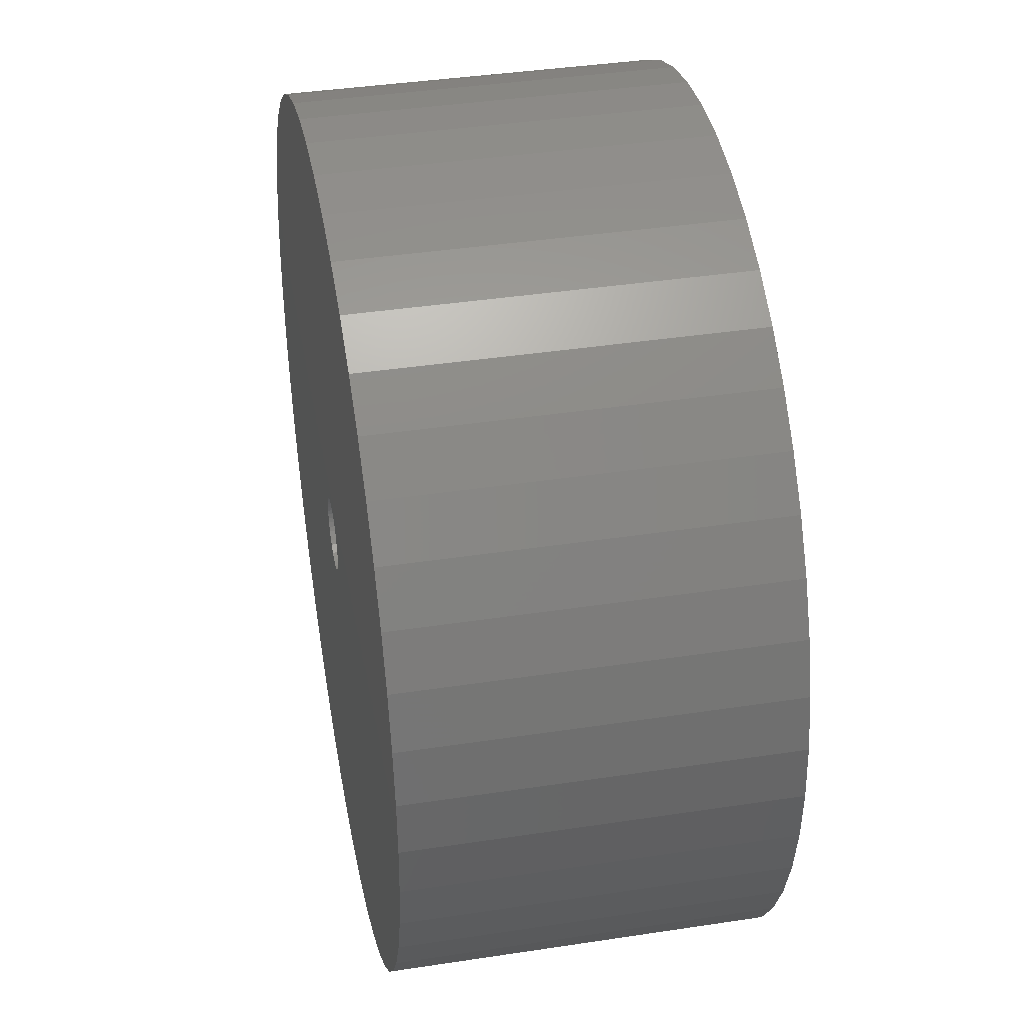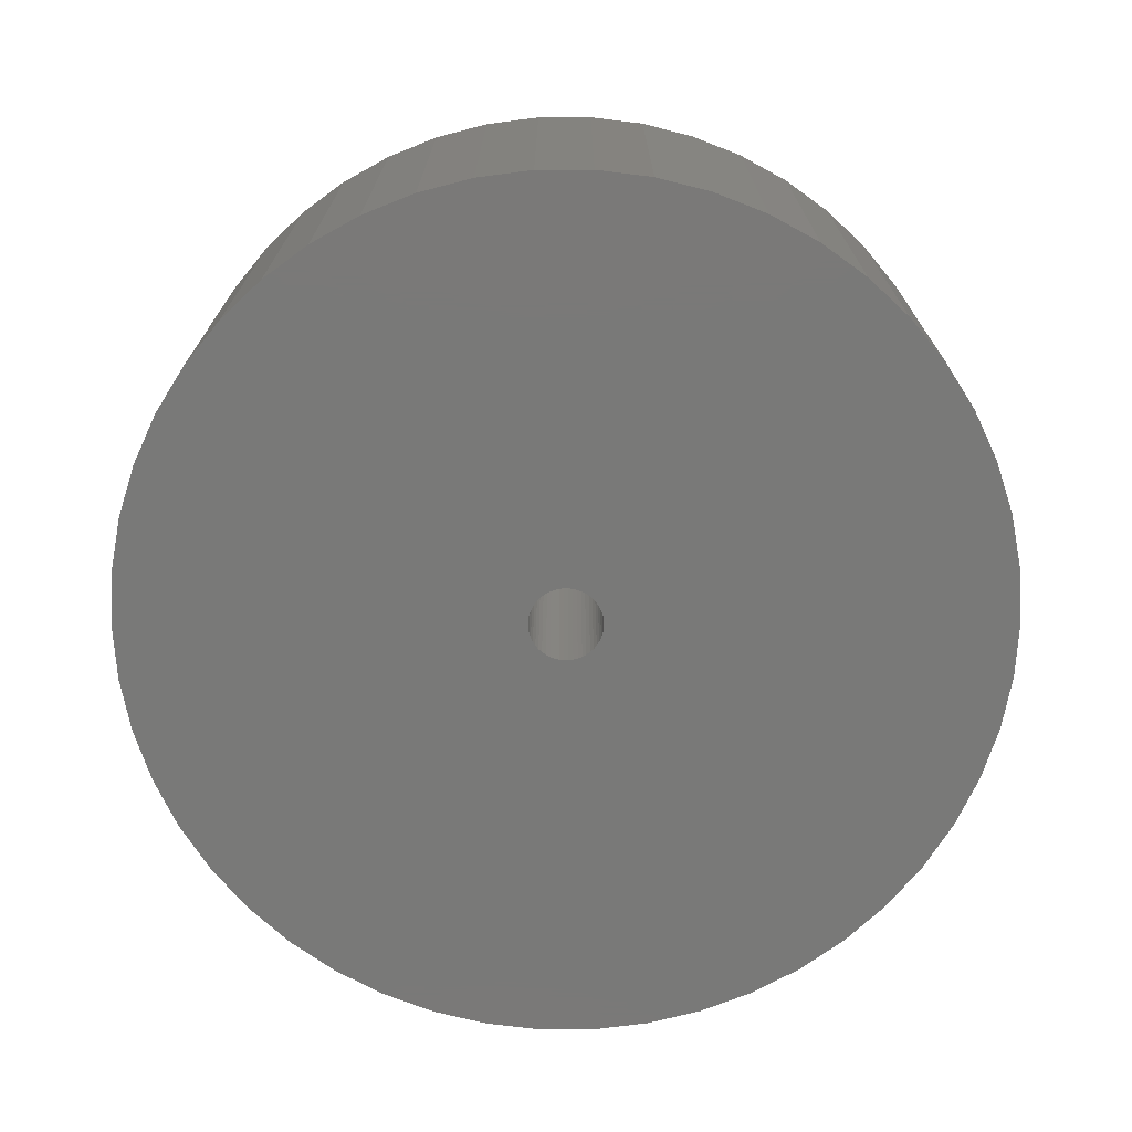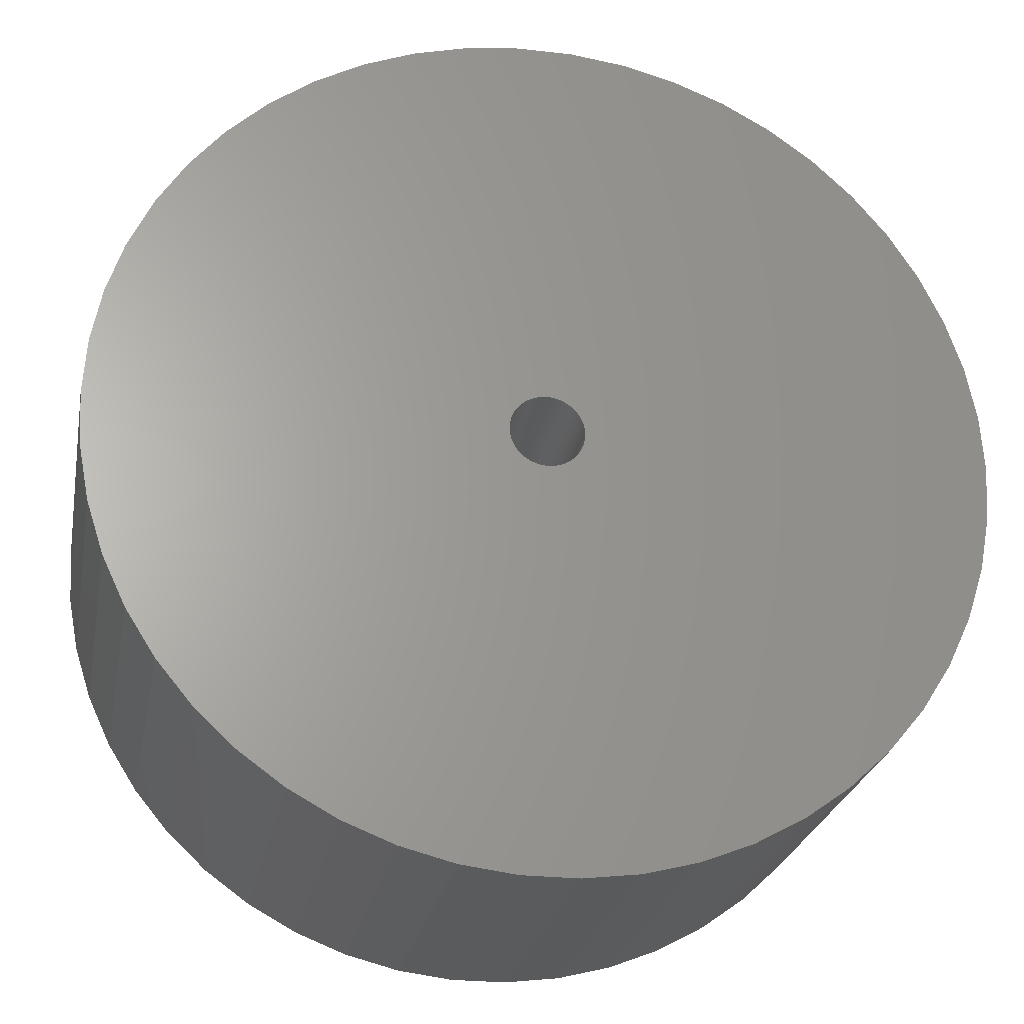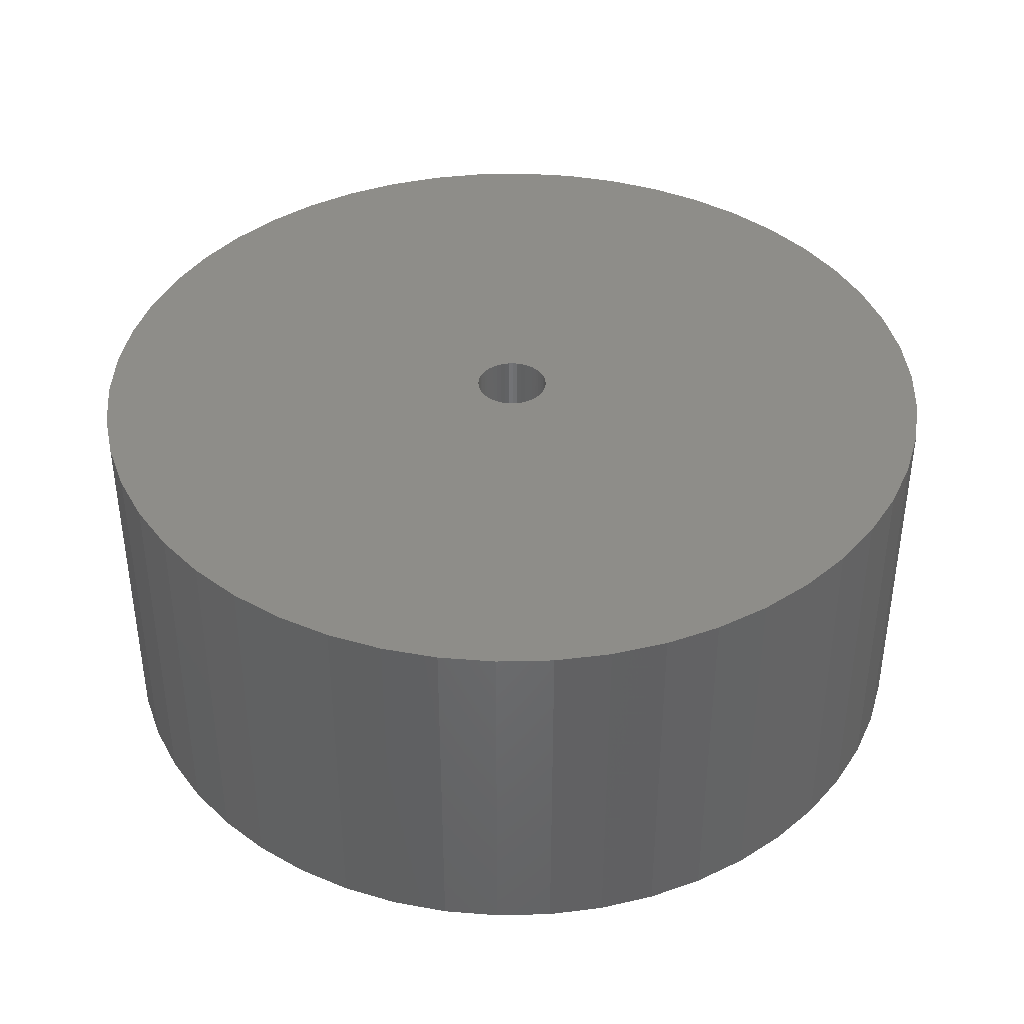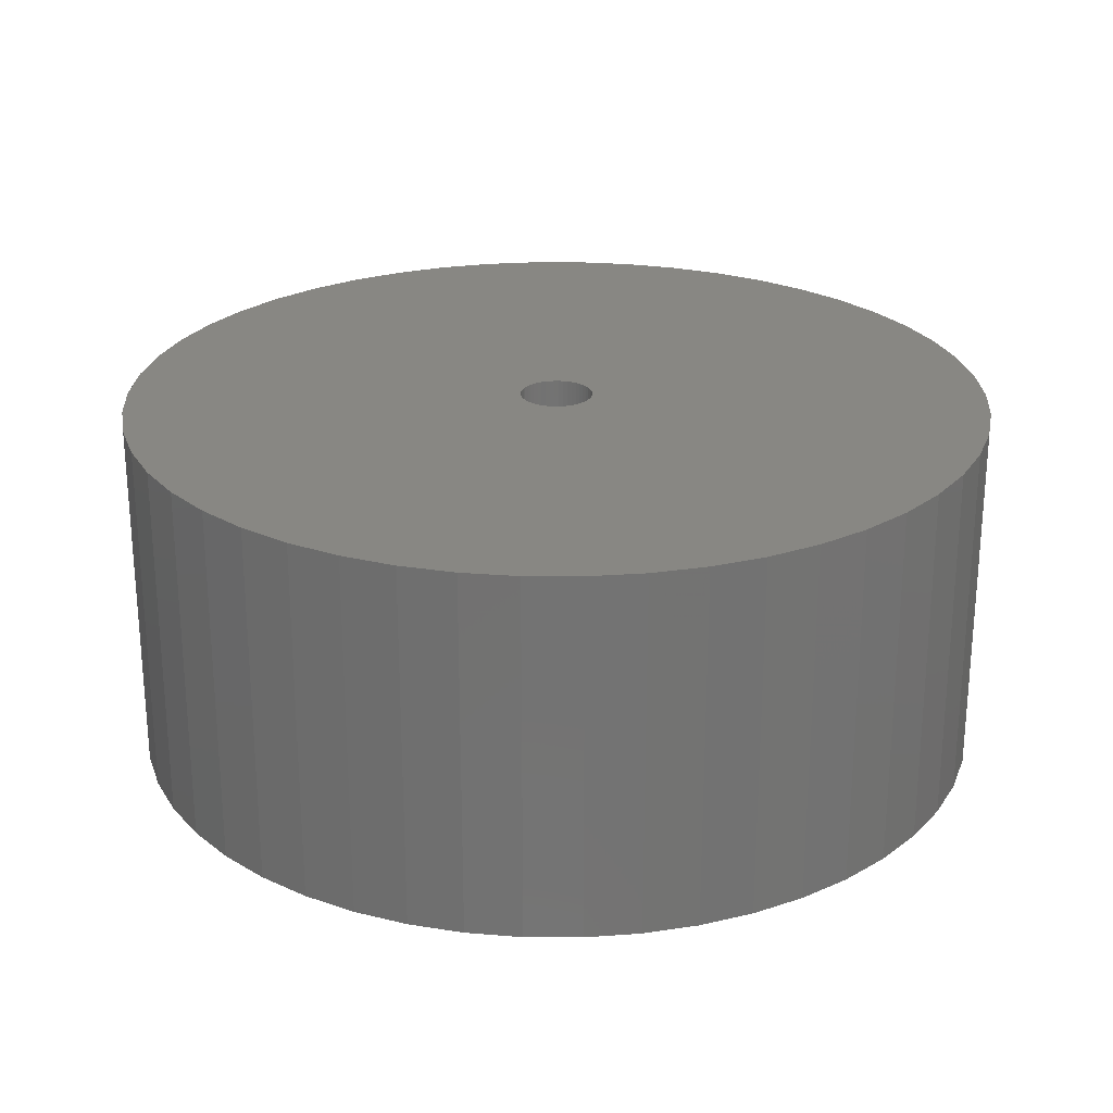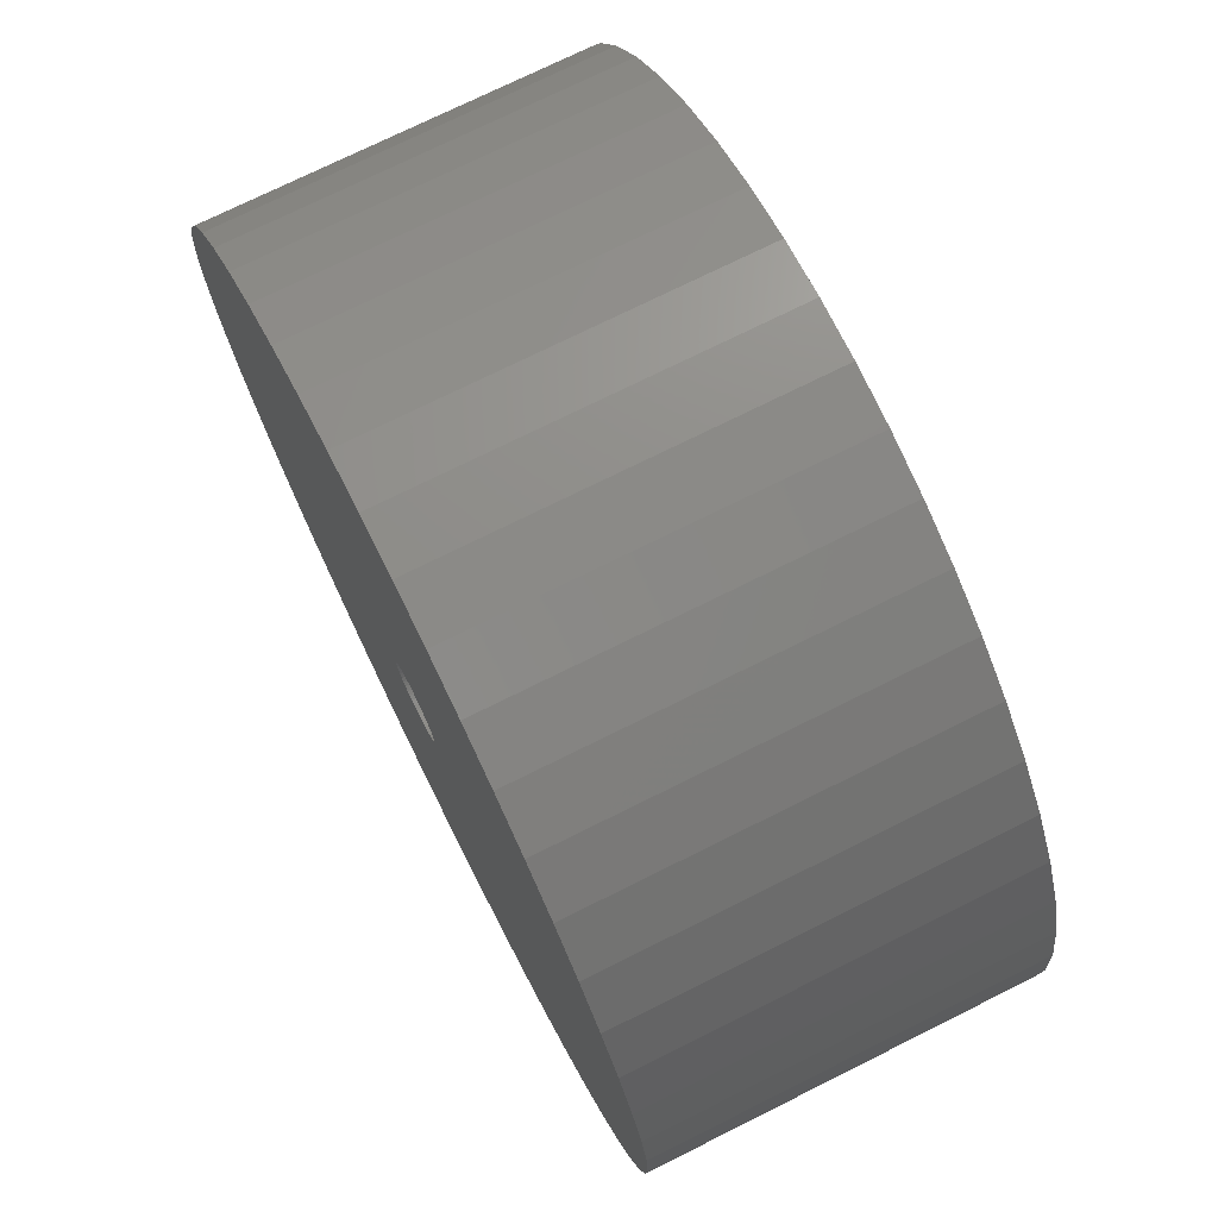
<metadata>
{"format":"stl","ext":"stl","renderer":"f3d","projection":"perspective","resolution":1024,"background":"white","views":[{"elev":39.7,"azim":79.3,"up":"+Y"},{"elev":-72.1,"azim":79.4,"up":"+Z"},{"elev":-25.2,"azim":169.4,"up":"+Y"},{"elev":39.9,"azim":-30.4,"up":"+Z"},{"elev":24.8,"azim":166.0,"up":"+Z"},{"elev":73.7,"azim":-116.5,"up":"+Y"}]}
</metadata>
<code>
# stl→obj: 200 verts, 400 faces
v 19.99 7.915 9
v 18.84 10.36 -9
v 18.84 10.36 9
v 19.99 7.915 -9
v 17.39 12.64 -9
v 17.39 12.64 9
v 9.154 19.45 -9
v 6.644 20.45 9
v 9.154 19.45 9
v 6.644 20.45 -9
v -6.644 20.45 -9
v -9.154 19.45 9
v -6.644 20.45 9
v -9.154 19.45 -9
v -19.99 7.915 -9
v -18.84 10.36 9
v -18.84 10.36 -9
v -19.99 7.915 9
v 20.82 -5.347 9
v 21.33 -2.695 -9
v 21.33 -2.695 9
v 20.82 -5.347 -9
v 1.35 21.46 -9
v -1.35 21.46 9
v 1.35 21.46 9
v -1.35 21.46 -9
v 11.52 18.15 -9
v 11.52 18.15 9
v -21.33 2.695 -9
v -20.82 5.347 9
v -20.82 5.347 -9
v -21.33 2.695 9
v -17.39 12.64 -9
v -15.67 14.72 9
v -15.67 14.72 -9
v -17.39 12.64 9
v -4.029 21.12 -9
v -4.029 21.12 9
v -13.7 16.57 -9
v -13.7 16.57 9
v 21.5 0 9
v 21.33 2.695 -9
v 21.33 2.695 9
v 21.5 0 -9
v 9.154 -19.45 -9
v 11.52 -18.15 9
v 9.154 -19.45 9
v 11.52 -18.15 -9
v 19.99 -7.915 9
v 19.99 -7.915 -9
v 20.82 5.347 -9
v 20.82 5.347 9
v 15.67 14.72 -9
v 13.7 16.57 9
v 15.67 14.72 9
v 13.7 16.57 -9
v 4.029 21.12 9
v 4.029 21.12 -9
v -21.5 0 -9
v -21.5 0 9
v 1.8 0 9
v 1.786 0.2256 9
v 1.743 0.4476 9
v 1.786 -0.2256 9
v 1.674 0.6626 9
v 1.577 0.8672 9
v 1.743 -0.4476 9
v 1.456 1.058 9
v 1.312 1.232 9
v 1.674 -0.6626 9
v 1.147 1.387 9
v 18.84 -10.36 9
v 0.9645 1.52 9
v 1.577 -0.8672 9
v 0.7664 1.629 9
v 17.39 -12.64 9
v 0.5562 1.712 9
v 1.456 -1.058 9
v 15.67 -14.72 9
v 0.3373 1.768 9
v 0.113 1.796 9
v -0.113 1.796 9
v -0.3373 1.768 9
v -0.5562 1.712 9
v -0.7664 1.629 9
v -0.9645 1.52 9
v -11.52 18.15 9
v -1.147 1.387 9
v -1.312 1.232 9
v -1.456 1.058 9
v 1.312 -1.232 9
v 13.7 -16.57 9
v 1.147 -1.387 9
v 0.9645 -1.52 9
v 0.7664 -1.629 9
v 6.644 -20.45 9
v 0.5562 -1.712 9
v 4.029 -21.12 9
v 0.3373 -1.768 9
v 1.35 -21.46 9
v 0.113 -1.796 9
v -0.113 -1.796 9
v -1.35 -21.46 9
v -0.3373 -1.768 9
v -4.029 -21.12 9
v -0.5562 -1.712 9
v -6.644 -20.45 9
v -0.7664 -1.629 9
v -9.154 -19.45 9
v -0.9645 -1.52 9
v -11.52 -18.15 9
v -1.147 -1.387 9
v -13.7 -16.57 9
v -1.312 -1.232 9
v -15.67 -14.72 9
v -1.456 -1.058 9
v -17.39 -12.64 9
v -1.577 -0.8672 9
v -18.84 -10.36 9
v -1.674 -0.6626 9
v -19.99 -7.915 9
v -1.743 -0.4476 9
v -20.82 -5.347 9
v -1.786 -0.2256 9
v -21.33 -2.695 9
v -1.8 0 9
v -1.577 0.8672 9
v -1.674 0.6626 9
v -1.743 0.4476 9
v -1.786 0.2256 9
v -11.52 18.15 -9
v -1.35 -21.46 -9
v 1.35 -21.46 -9
v -19.99 -7.915 -9
v -20.82 -5.347 -9
v -18.84 -10.36 -9
v 4.029 -21.12 -9
v 17.39 -12.64 -9
v 15.67 -14.72 -9
v 18.84 -10.36 -9
v -21.33 -2.695 -9
v 1.8 0 -9
v 1.786 -0.2256 -9
v 1.743 -0.4476 -9
v 1.786 0.2256 -9
v 1.674 -0.6626 -9
v 1.577 -0.8672 -9
v 1.743 0.4476 -9
v 1.456 -1.058 -9
v 1.312 -1.232 -9
v 13.7 -16.57 -9
v 1.674 0.6626 -9
v 1.147 -1.387 -9
v 0.9645 -1.52 -9
v 1.577 0.8672 -9
v 0.7664 -1.629 -9
v 6.644 -20.45 -9
v 0.5562 -1.712 -9
v 1.456 1.058 -9
v 0.3373 -1.768 -9
v 0.113 -1.796 -9
v -0.113 -1.796 -9
v -0.3373 -1.768 -9
v -4.029 -21.12 -9
v -0.5562 -1.712 -9
v -6.644 -20.45 -9
v -0.7664 -1.629 -9
v -9.154 -19.45 -9
v -0.9645 -1.52 -9
v -11.52 -18.15 -9
v -1.147 -1.387 -9
v -13.7 -16.57 -9
v -1.312 -1.232 -9
v -15.67 -14.72 -9
v -1.456 -1.058 -9
v 1.312 1.232 -9
v 1.147 1.387 -9
v 0.9645 1.52 -9
v 0.7664 1.629 -9
v 0.5562 1.712 -9
v 0.3373 1.768 -9
v 0.113 1.796 -9
v -0.113 1.796 -9
v -0.3373 1.768 -9
v -0.5562 1.712 -9
v -0.7664 1.629 -9
v -0.9645 1.52 -9
v -1.147 1.387 -9
v -1.312 1.232 -9
v -1.456 1.058 -9
v -1.577 0.8672 -9
v -1.674 0.6626 -9
v -1.743 0.4476 -9
v -1.786 0.2256 -9
v -1.8 0 -9
v -17.39 -12.64 -9
v -1.577 -0.8672 -9
v -1.674 -0.6626 -9
v -1.743 -0.4476 -9
v -1.786 -0.2256 -9
f 1 2 3
f 2 1 4
f 3 5 6
f 5 3 2
f 7 8 9
f 8 7 10
f 11 12 13
f 12 11 14
f 15 16 17
f 16 15 18
f 19 20 21
f 20 19 22
f 23 24 25
f 24 23 26
f 27 9 28
f 9 27 7
f 29 30 31
f 30 29 32
f 33 34 35
f 34 33 36
f 37 13 38
f 13 37 11
f 39 34 40
f 34 39 35
f 41 42 43
f 42 41 44
f 45 46 47
f 46 45 48
f 49 22 19
f 22 49 50
f 43 51 52
f 51 43 42
f 52 4 1
f 4 52 51
f 53 54 55
f 54 53 56
f 6 53 55
f 53 6 5
f 10 57 8
f 57 10 58
f 58 25 57
f 25 58 23
f 56 28 54
f 28 56 27
f 59 32 29
f 32 59 60
f 61 41 43
f 62 43 52
f 41 61 21
f 63 52 1
f 64 21 61
f 65 1 3
f 21 64 19
f 66 3 6
f 67 19 64
f 68 6 55
f 19 67 49
f 69 55 54
f 70 49 67
f 71 54 28
f 49 70 72
f 73 28 9
f 74 72 70
f 75 9 8
f 72 74 76
f 77 8 57
f 78 76 74
f 76 78 79
f 43 62 61
f 52 63 62
f 1 65 63
f 3 66 65
f 6 68 66
f 80 57 25
f 55 69 68
f 54 71 69
f 28 73 71
f 9 75 73
f 8 77 75
f 57 80 77
f 25 81 80
f 25 82 81
f 24 82 25
f 82 24 83
f 38 83 24
f 83 38 84
f 13 84 38
f 84 13 85
f 12 85 13
f 85 12 86
f 87 86 12
f 86 87 88
f 40 88 87
f 88 40 89
f 34 89 40
f 89 34 90
f 91 79 78
f 79 91 92
f 93 92 91
f 92 93 46
f 94 46 93
f 46 94 47
f 95 47 94
f 47 95 96
f 97 96 95
f 96 97 98
f 99 98 97
f 98 99 100
f 101 100 99
f 102 100 101
f 103 102 104
f 105 104 106
f 107 106 108
f 109 108 110
f 111 110 112
f 113 112 114
f 102 103 100
f 115 114 116
f 117 116 118
f 119 118 120
f 121 120 122
f 123 122 124
f 125 124 126
f 36 90 34
f 104 105 103
f 90 36 127
f 106 107 105
f 16 127 36
f 108 109 107
f 127 16 128
f 110 111 109
f 18 128 16
f 112 113 111
f 128 18 129
f 114 115 113
f 30 129 18
f 116 117 115
f 129 30 130
f 118 119 117
f 32 130 30
f 120 121 119
f 130 32 126
f 122 123 121
f 60 126 32
f 124 125 123
f 126 60 125
f 31 18 15
f 18 31 30
f 17 36 33
f 36 17 16
f 26 38 24
f 38 26 37
f 131 40 87
f 40 131 39
f 14 87 12
f 87 14 131
f 21 44 41
f 44 21 20
f 132 100 103
f 100 132 133
f 134 123 135
f 123 134 121
f 136 121 134
f 121 136 119
f 133 98 100
f 98 133 137
f 79 138 76
f 138 79 139
f 76 140 72
f 140 76 138
f 72 50 49
f 50 72 140
f 141 60 59
f 60 141 125
f 142 44 20
f 143 20 22
f 44 142 42
f 144 22 50
f 145 42 142
f 146 50 140
f 42 145 51
f 147 140 138
f 148 51 145
f 149 138 139
f 51 148 4
f 150 139 151
f 152 4 148
f 153 151 48
f 4 152 2
f 154 48 45
f 155 2 152
f 156 45 157
f 2 155 5
f 158 157 137
f 159 5 155
f 5 159 53
f 20 143 142
f 22 144 143
f 50 146 144
f 140 147 146
f 138 149 147
f 160 137 133
f 139 150 149
f 151 153 150
f 48 154 153
f 45 156 154
f 157 158 156
f 137 160 158
f 133 161 160
f 133 162 161
f 132 162 133
f 162 132 163
f 164 163 132
f 163 164 165
f 166 165 164
f 165 166 167
f 168 167 166
f 167 168 169
f 170 169 168
f 169 170 171
f 172 171 170
f 171 172 173
f 174 173 172
f 173 174 175
f 176 53 159
f 53 176 56
f 177 56 176
f 56 177 27
f 178 27 177
f 27 178 7
f 179 7 178
f 7 179 10
f 180 10 179
f 10 180 58
f 181 58 180
f 58 181 23
f 182 23 181
f 183 23 182
f 26 183 184
f 37 184 185
f 11 185 186
f 14 186 187
f 131 187 188
f 39 188 189
f 183 26 23
f 35 189 190
f 33 190 191
f 17 191 192
f 15 192 193
f 31 193 194
f 29 194 195
f 196 175 174
f 184 37 26
f 175 196 197
f 185 11 37
f 136 197 196
f 186 14 11
f 197 136 198
f 187 131 14
f 134 198 136
f 188 39 131
f 198 134 199
f 189 35 39
f 135 199 134
f 190 33 35
f 199 135 200
f 191 17 33
f 141 200 135
f 192 15 17
f 200 141 195
f 193 31 15
f 59 195 141
f 194 29 31
f 195 59 29
f 157 47 96
f 47 157 45
f 137 96 98
f 96 137 157
f 151 79 92
f 79 151 139
f 168 107 109
f 107 168 166
f 166 105 107
f 105 166 164
f 164 103 105
f 103 164 132
f 174 117 196
f 117 174 115
f 174 113 115
f 113 174 172
f 135 125 141
f 125 135 123
f 48 92 46
f 92 48 151
f 196 119 136
f 119 196 117
f 170 109 111
f 109 170 168
f 172 111 113
f 111 172 170
f 142 62 145
f 62 142 61
f 126 194 130
f 194 126 195
f 183 81 82
f 81 183 182
f 161 102 101
f 102 161 162
f 177 69 71
f 69 177 176
f 189 88 89
f 88 189 188
f 186 84 85
f 84 186 185
f 152 66 155
f 66 152 65
f 145 63 148
f 63 145 62
f 180 75 77
f 75 180 179
f 181 77 80
f 77 181 180
f 178 71 73
f 71 178 177
f 128 191 127
f 191 128 192
f 127 190 90
f 190 127 191
f 129 192 128
f 192 129 193
f 188 86 88
f 86 188 187
f 185 83 84
f 83 185 184
f 160 101 99
f 101 160 161
f 148 65 152
f 65 148 63
f 159 69 176
f 69 159 68
f 155 68 159
f 68 155 66
f 182 80 81
f 80 182 181
f 130 193 129
f 193 130 194
f 184 82 83
f 82 184 183
f 143 61 142
f 61 143 64
f 150 93 91
f 93 150 153
f 144 64 143
f 64 144 67
f 156 97 95
f 97 156 158
f 179 73 75
f 73 179 178
f 90 189 89
f 189 90 190
f 187 85 86
f 85 187 186
f 154 95 94
f 95 154 156
f 147 70 146
f 70 147 74
f 150 78 149
f 78 150 91
f 169 112 110
f 112 169 171
f 163 106 104
f 106 163 165
f 120 199 122
f 199 120 198
f 158 99 97
f 99 158 160
f 153 94 93
f 94 153 154
f 146 67 144
f 67 146 70
f 149 74 147
f 74 149 78
f 162 104 102
f 104 162 163
f 171 114 112
f 114 171 173
f 118 198 120
f 198 118 197
f 122 200 124
f 200 122 199
f 124 195 126
f 195 124 200
f 165 108 106
f 108 165 167
f 167 110 108
f 110 167 169
f 116 197 118
f 197 116 175
f 114 175 116
f 175 114 173

</code>
